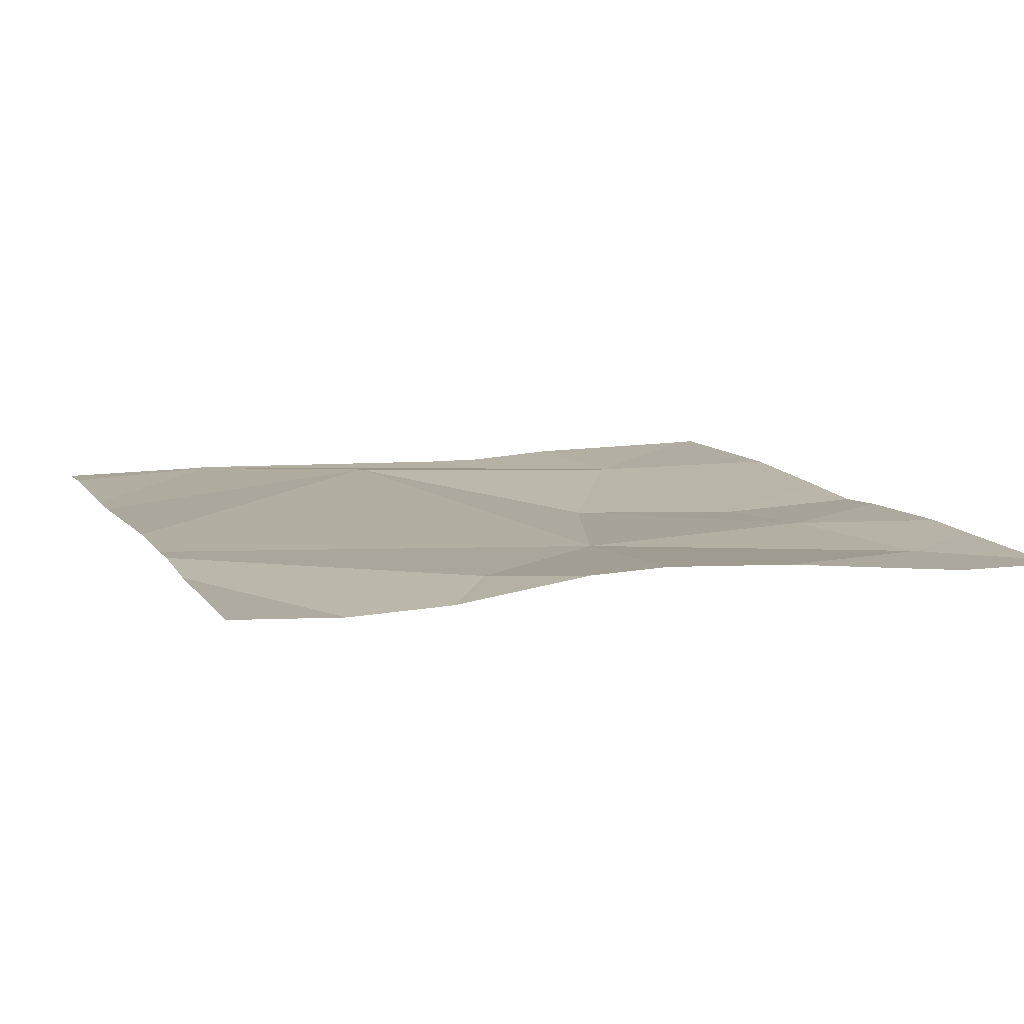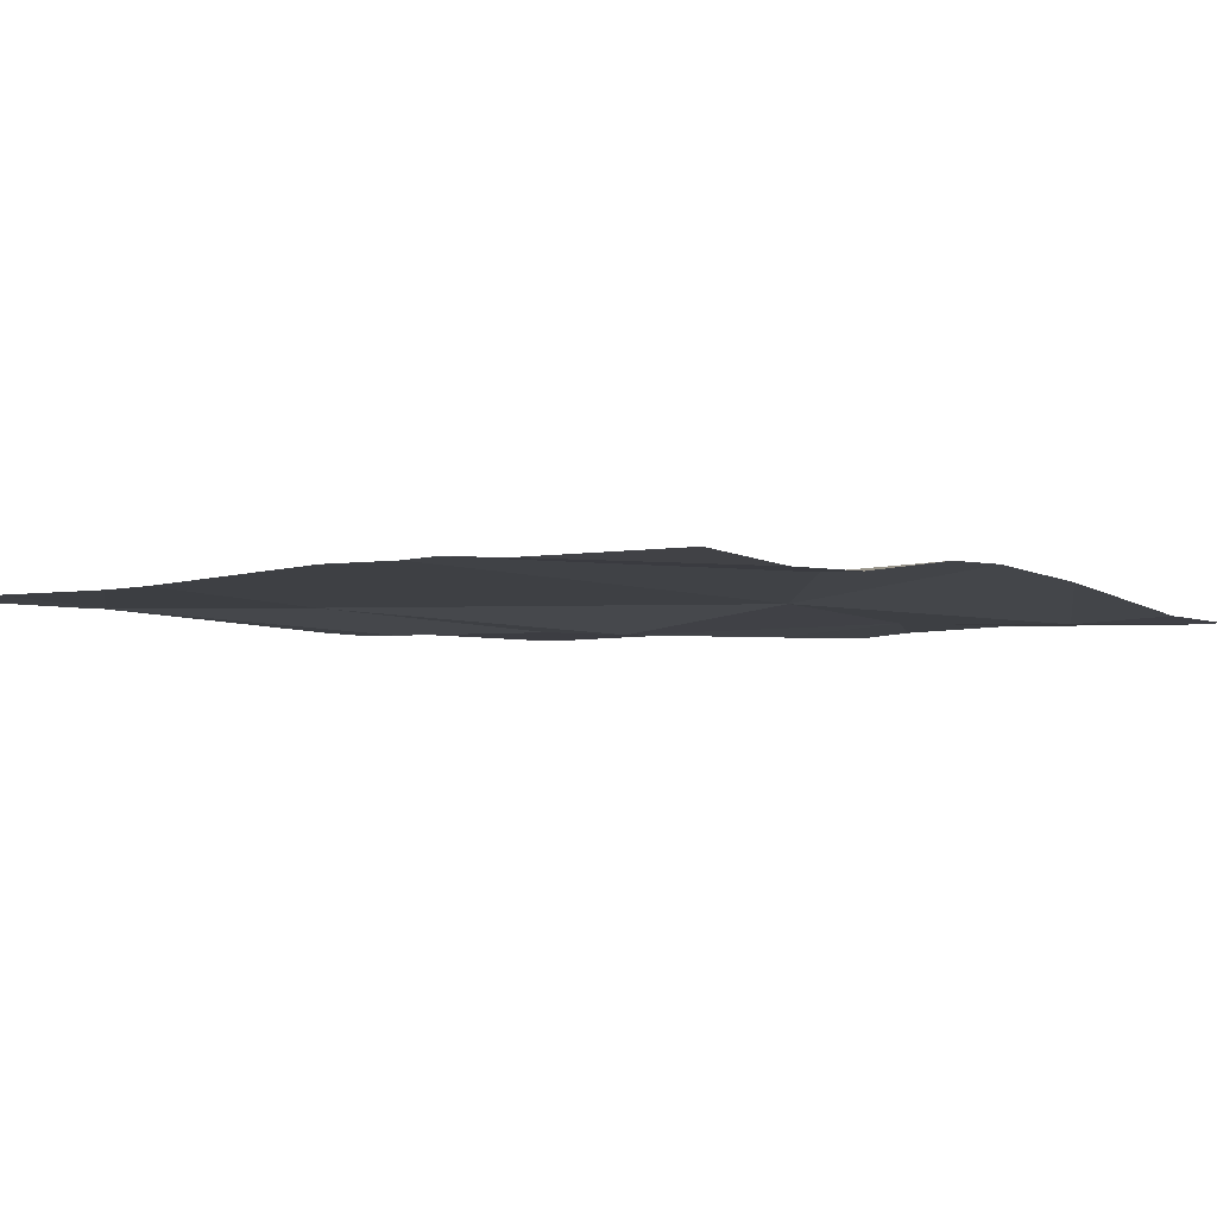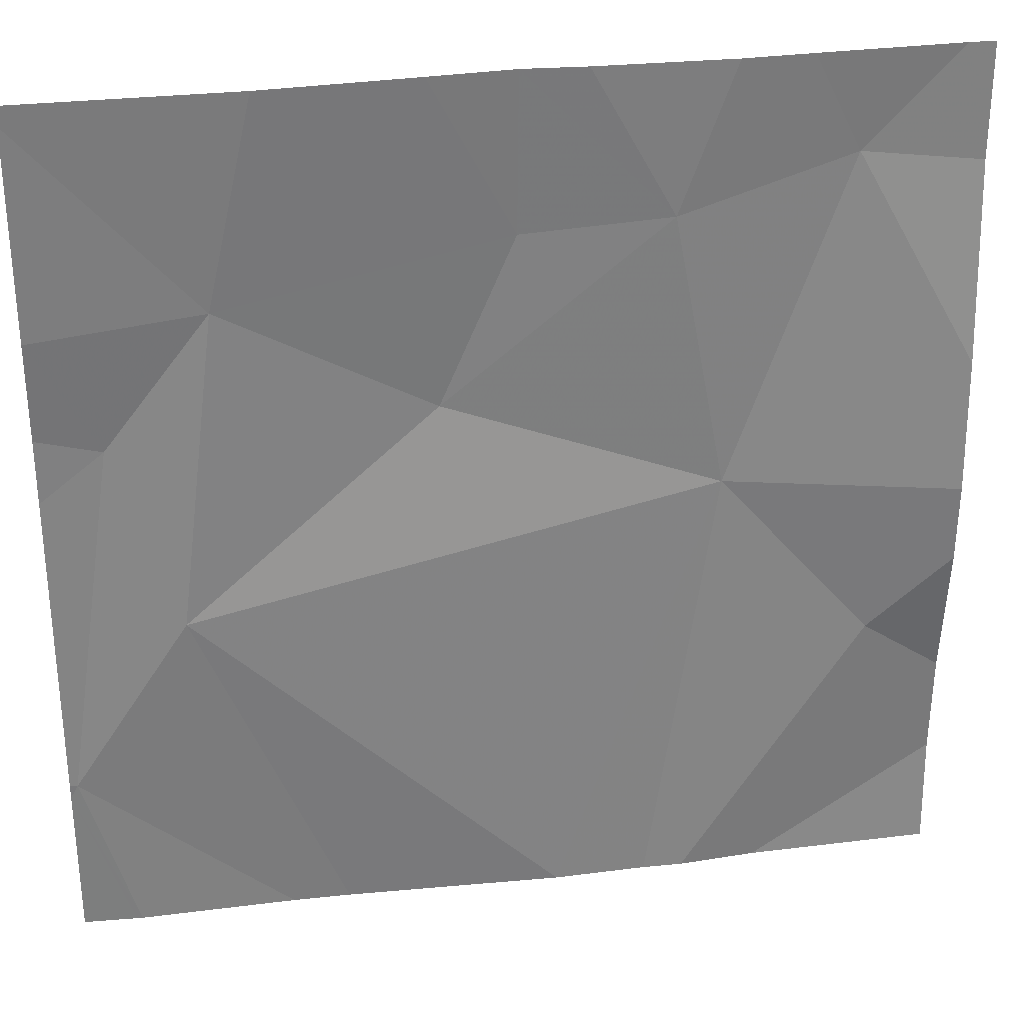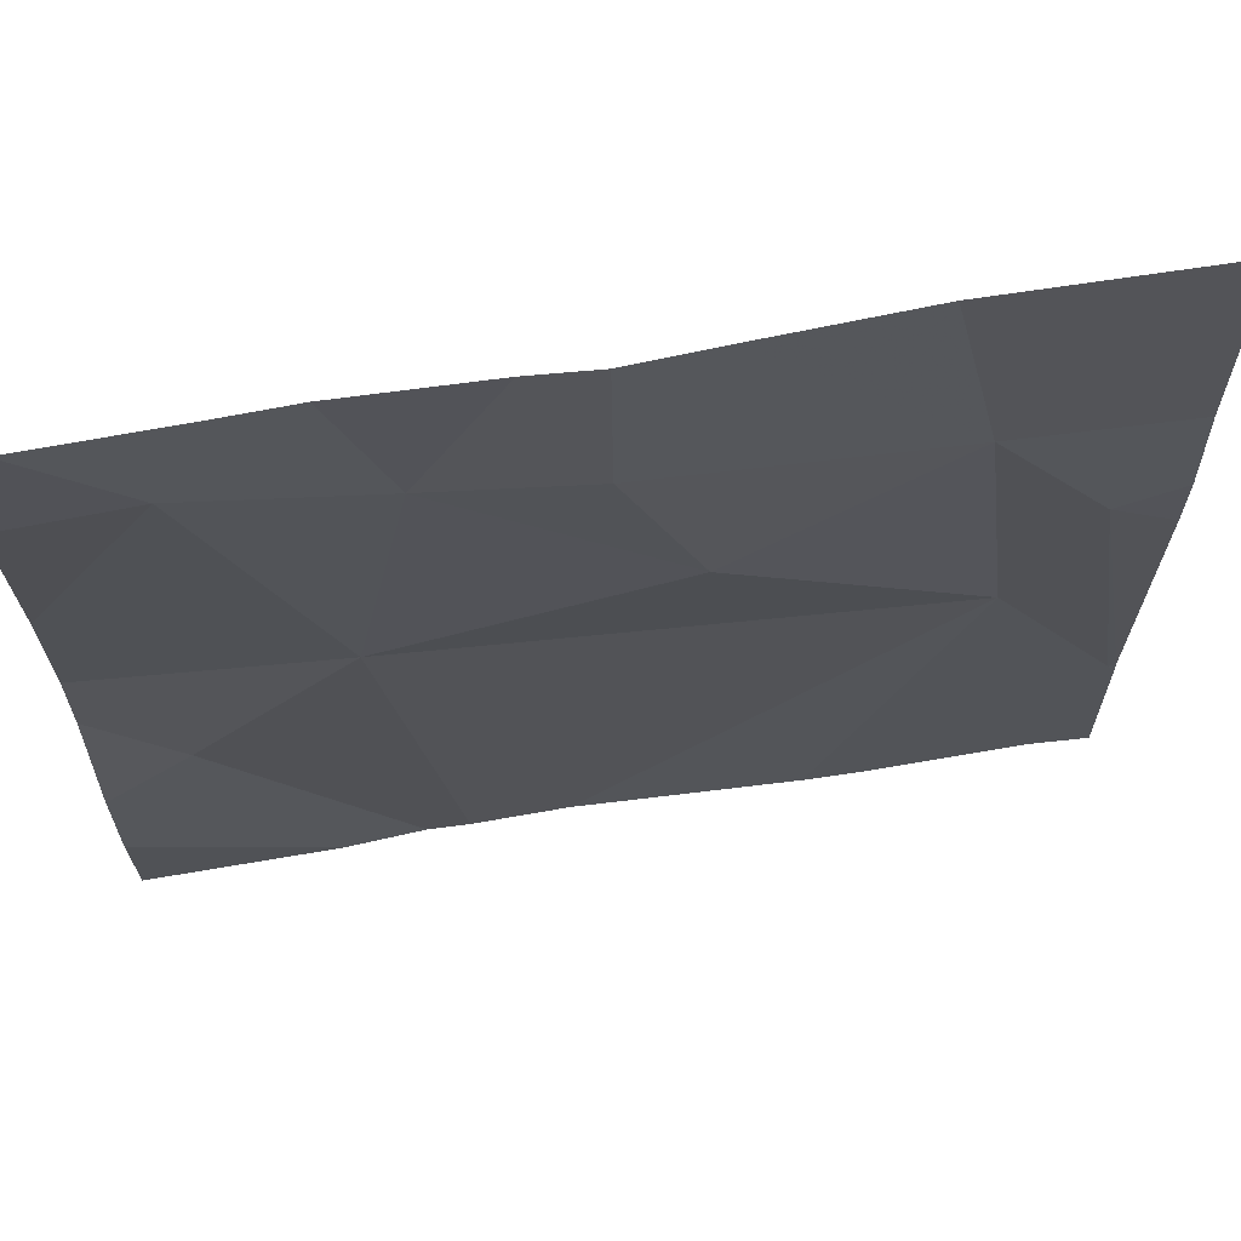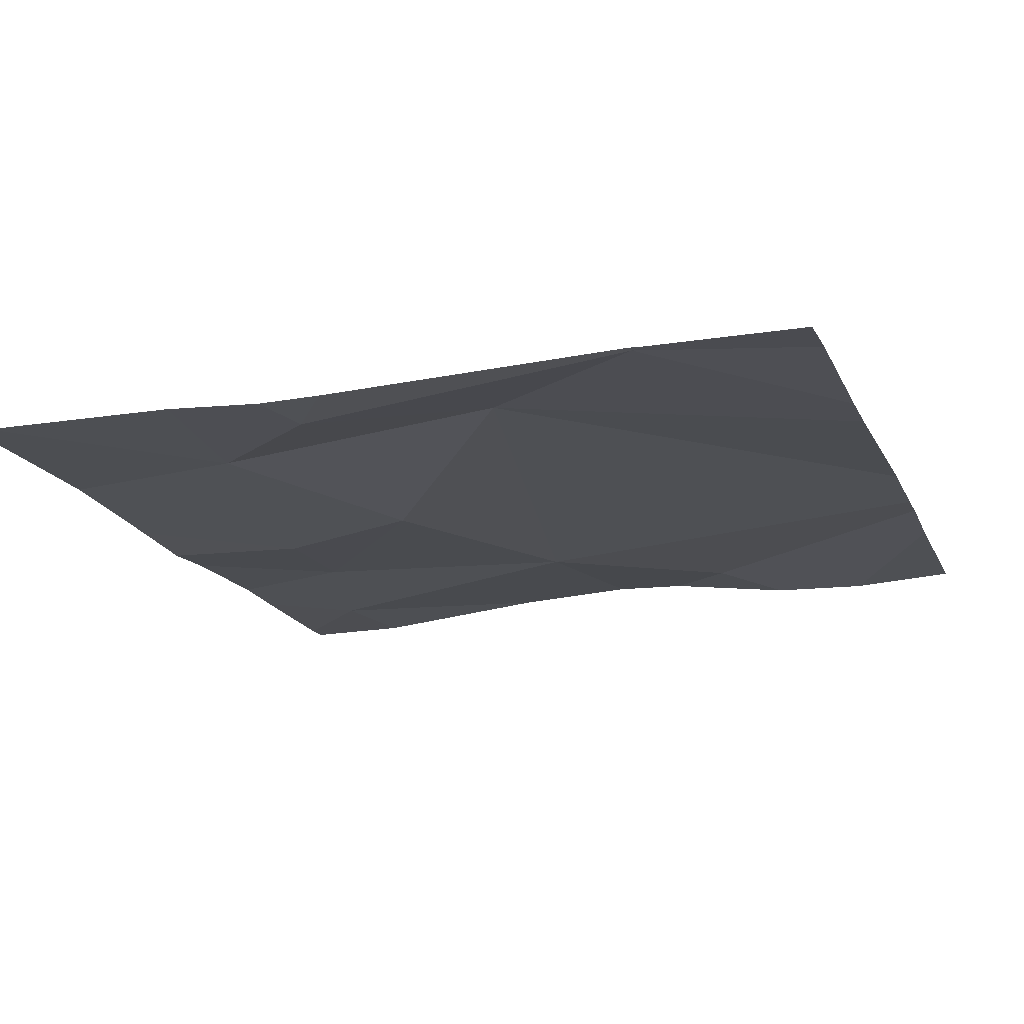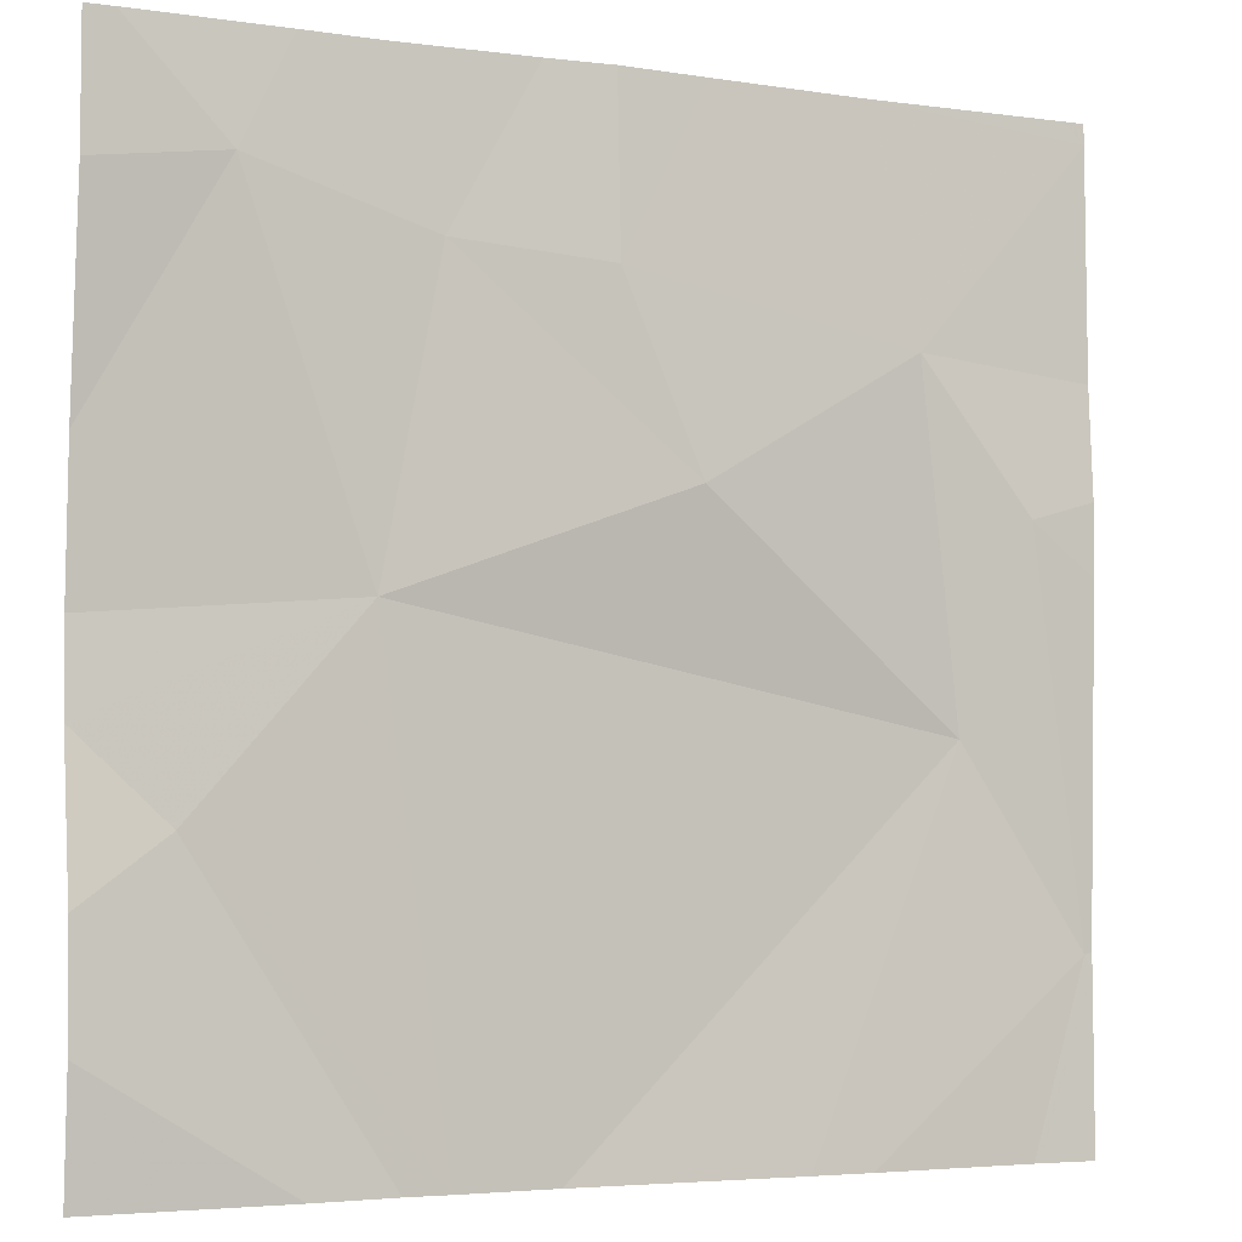
<metadata>
{"format":"obj","ext":"obj","renderer":"f3d","projection":"perspective","resolution":1024,"background":"white","views":[{"elev":9.9,"azim":69.3,"up":"+Z"},{"elev":-4.1,"azim":38.7,"up":"+Z"},{"elev":30.6,"azim":-9.4,"up":"+Y"},{"elev":66.7,"azim":171.0,"up":"+Y"},{"elev":-17.2,"azim":-70.9,"up":"+Z"},{"elev":-3.9,"azim":154.8,"up":"+Y"}]}
</metadata>
<code>
v -145.3 243.8 483.2
v -145.5 244.7 483.2
v -145.7 244.7 483.2
v -146.1 244.7 483.2
v -146.1 244.4 483.2
v -146.1 244.1 483.2
v -145.9 244.3 483.2
v -145.8 244.5 483.2
v -145.6 244.5 483.2
v -145.5 244.6 483.2
v -145.6 244.2 483.2
v -145.5 243.7 483.2
v -145.8 243.7 483.2
v -145.4 244 483.2
v -145.3 243.7 483.2
v -145.6 244.7 483.2
v -145.7 243.7 483.2
v -146.2 244.3 483.2
v -145.9 244.7 483.2
v -146.3 243.9 483.2
v -146.3 244.4 483.2
v -146.3 244.7 483.2
v -146.3 243.9 483.2
v -146.3 243.9 483.2
v -146.3 244.2 483.2
v -145.8 244.7 483.2
v -146.3 244.3 483.2
v -145.3 244.1 483.3
v -145.3 244 483.2
v -145.3 244.5 483.2
v -145.3 244.3 483.2
v -145.3 244.2 483.3
v -146.2 243.7 483.2
v -146 243.7 483.2
v -146.1 243.7 483.2
v -145.6 243.7 483.2
v -146.2 243.7 483.2
v -146.3 243.7 483.2
v -146.3 244.7 483.2
v -145.4 244.7 483.2
v -146.3 244.7 483.2
v -145.4 244.7 483.2
v -145.3 244.7 483.2
f 29 14 1
f 11 10 9
f 39 22 4
f 7 5 6
f 9 8 7
f 7 6 11
f 26 9 3
f 16 10 2
f 9 7 11
f 6 18 20
f 11 6 13
f 24 18 25
f 33 23 37
f 34 20 35
f 5 18 6
f 2 10 40
f 34 6 20
f 14 11 17
f 4 5 19
f 33 20 23
f 5 7 8
f 5 8 19
f 15 1 12
f 31 11 32
f 11 14 28
f 12 14 36
f 18 5 21
f 21 5 22
f 28 14 29
f 42 30 43
f 22 5 4
f 23 20 24
f 24 20 18
f 17 11 13
f 16 9 10
f 25 18 27
f 13 6 34
f 27 18 21
f 30 10 31
f 12 1 14
f 31 10 11
f 3 9 16
f 32 11 28
f 35 20 33
f 36 14 17
f 19 8 26
f 26 8 9
f 37 23 38
f 40 10 42
f 41 22 39
f 42 10 30

</code>
